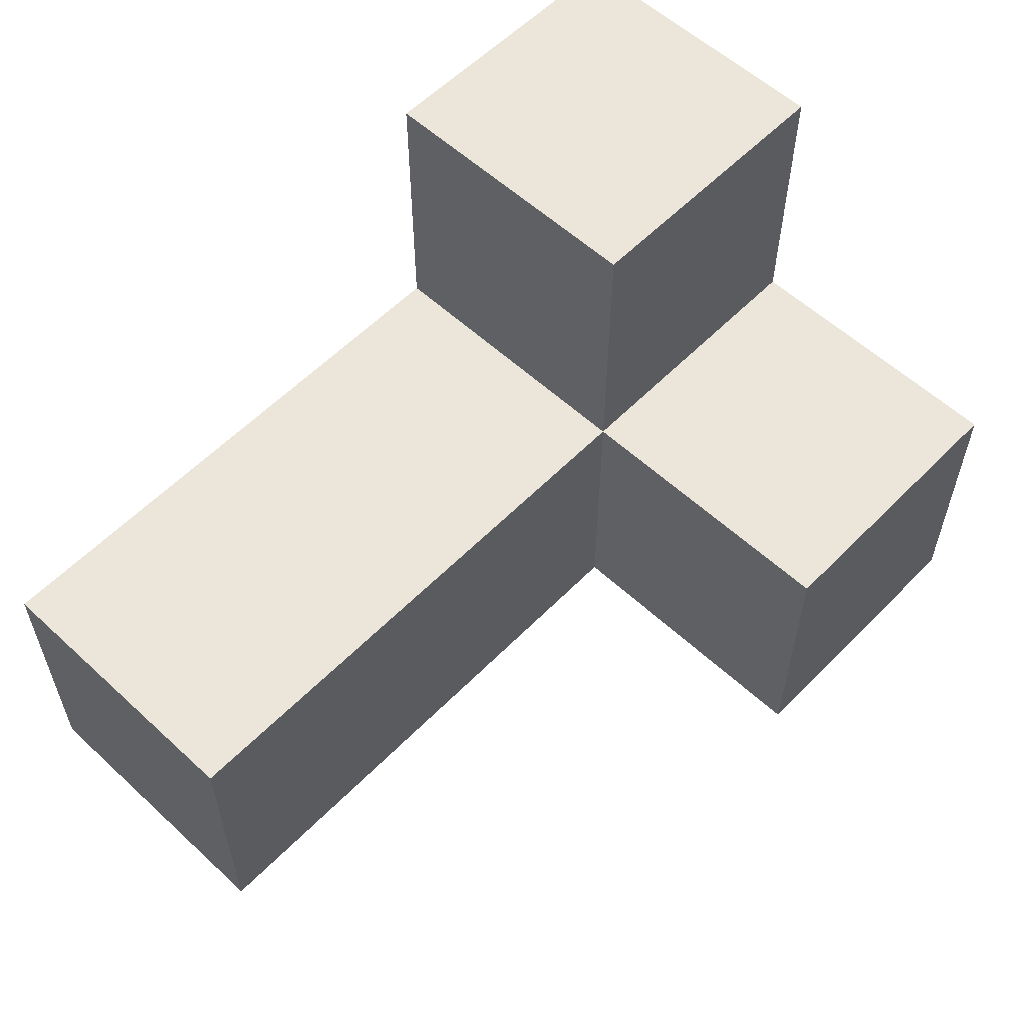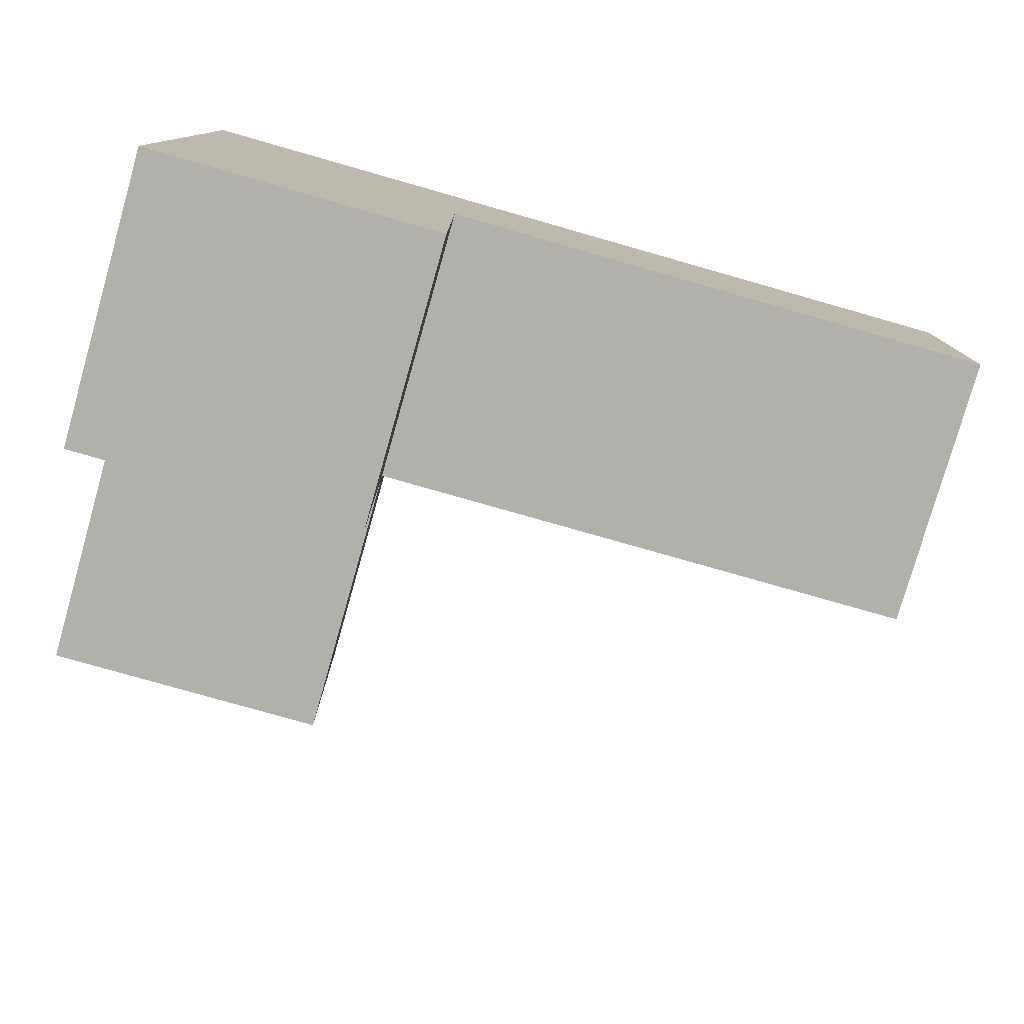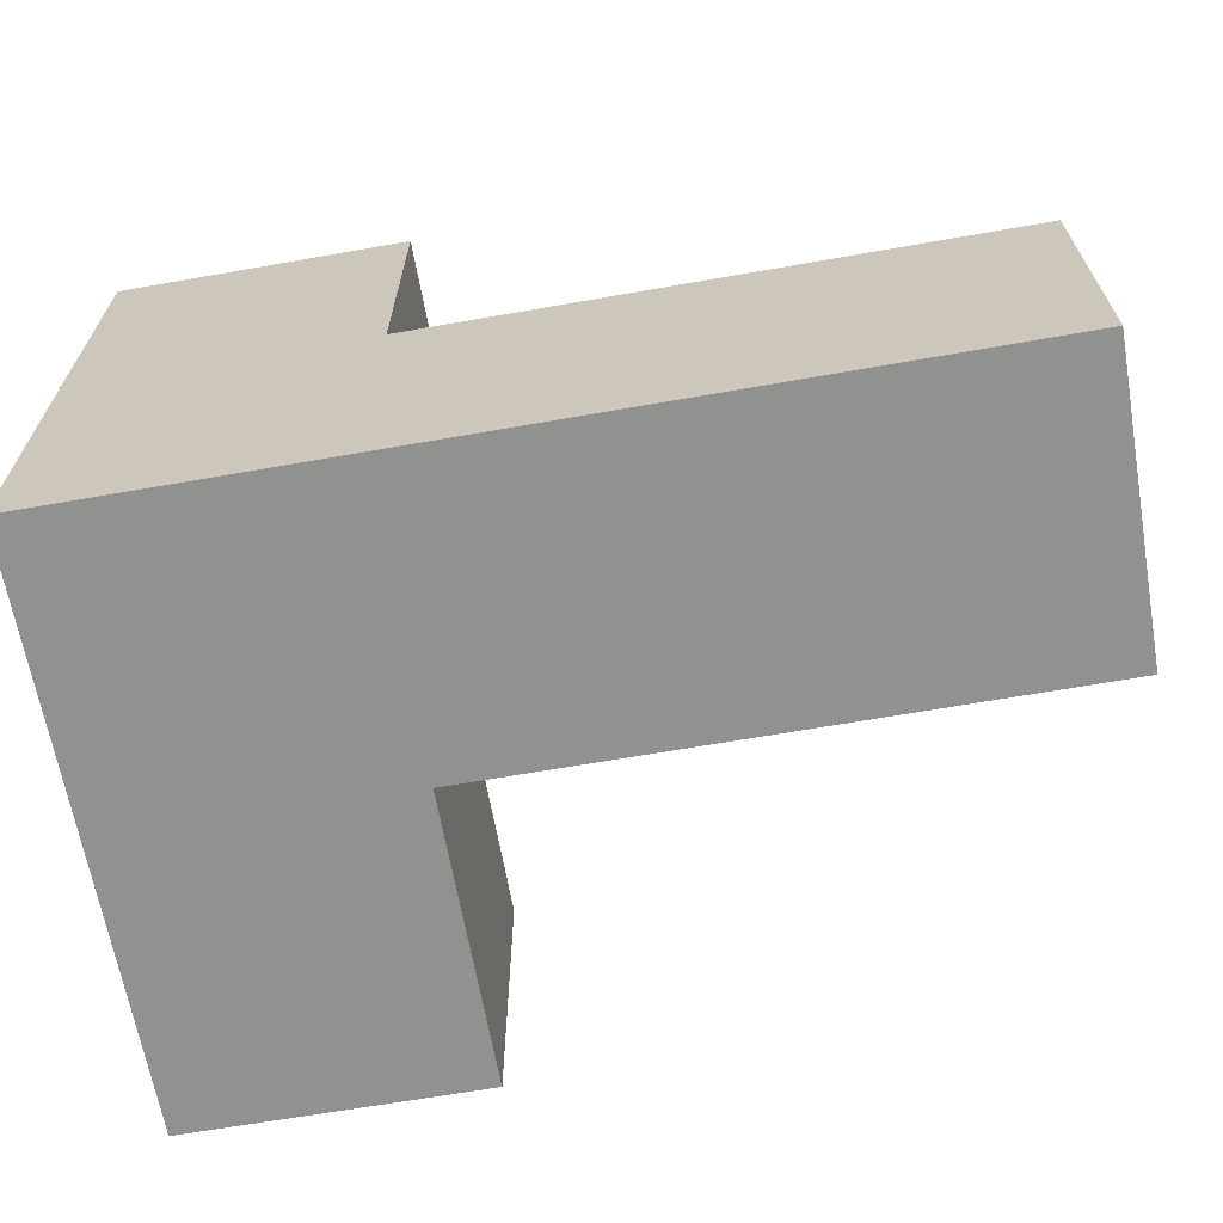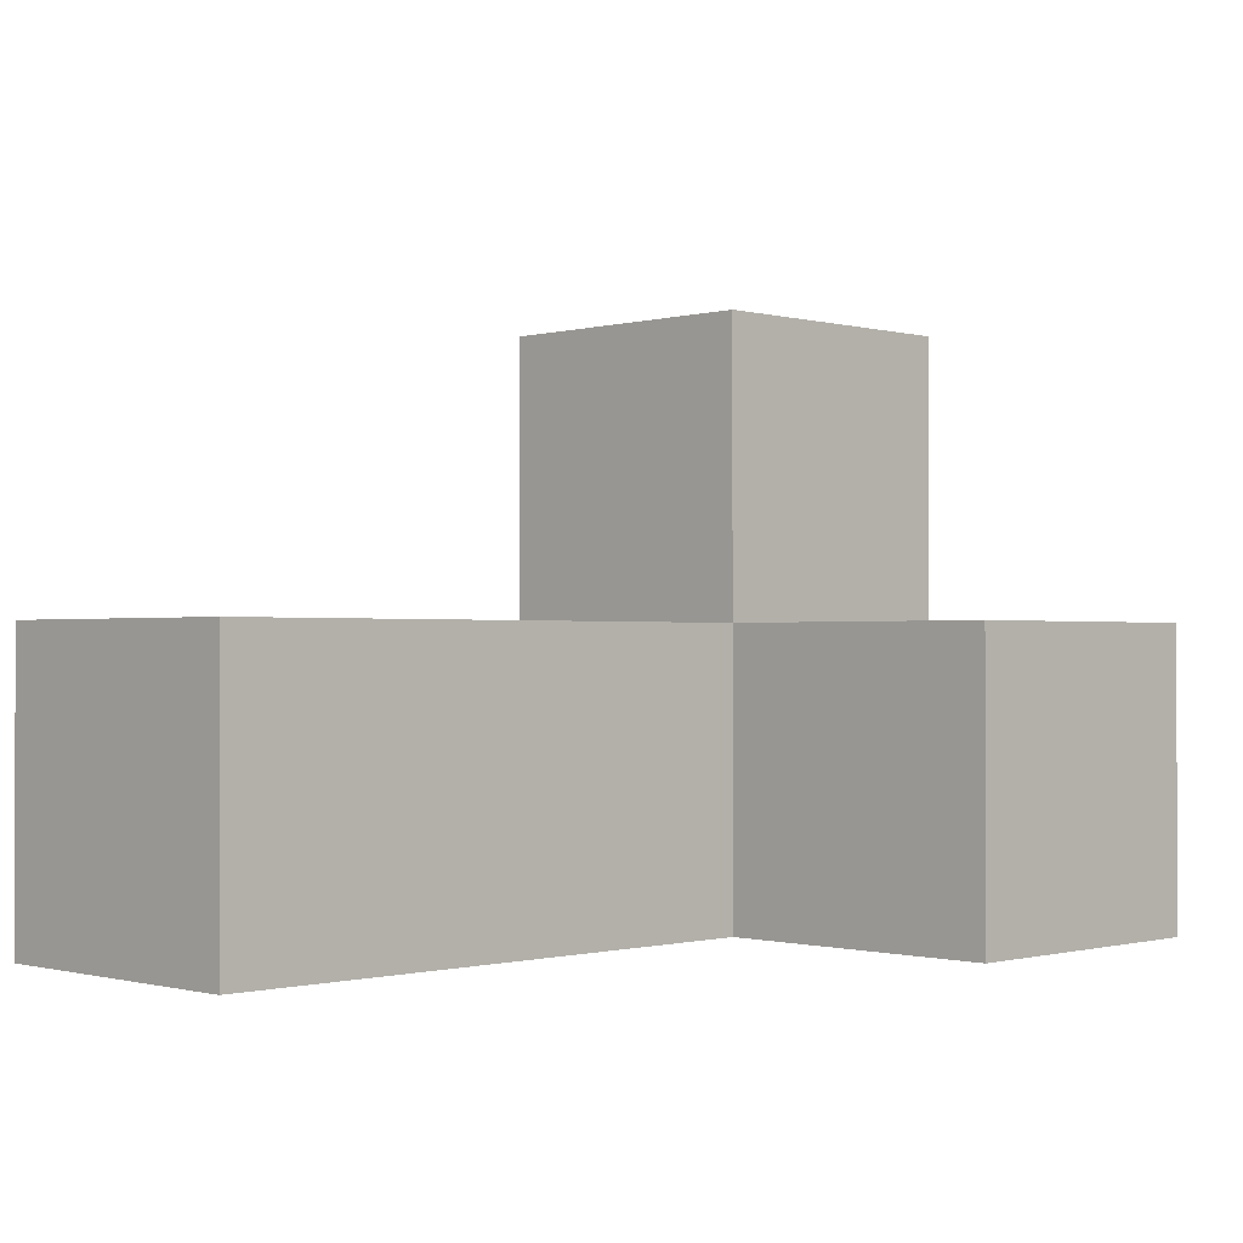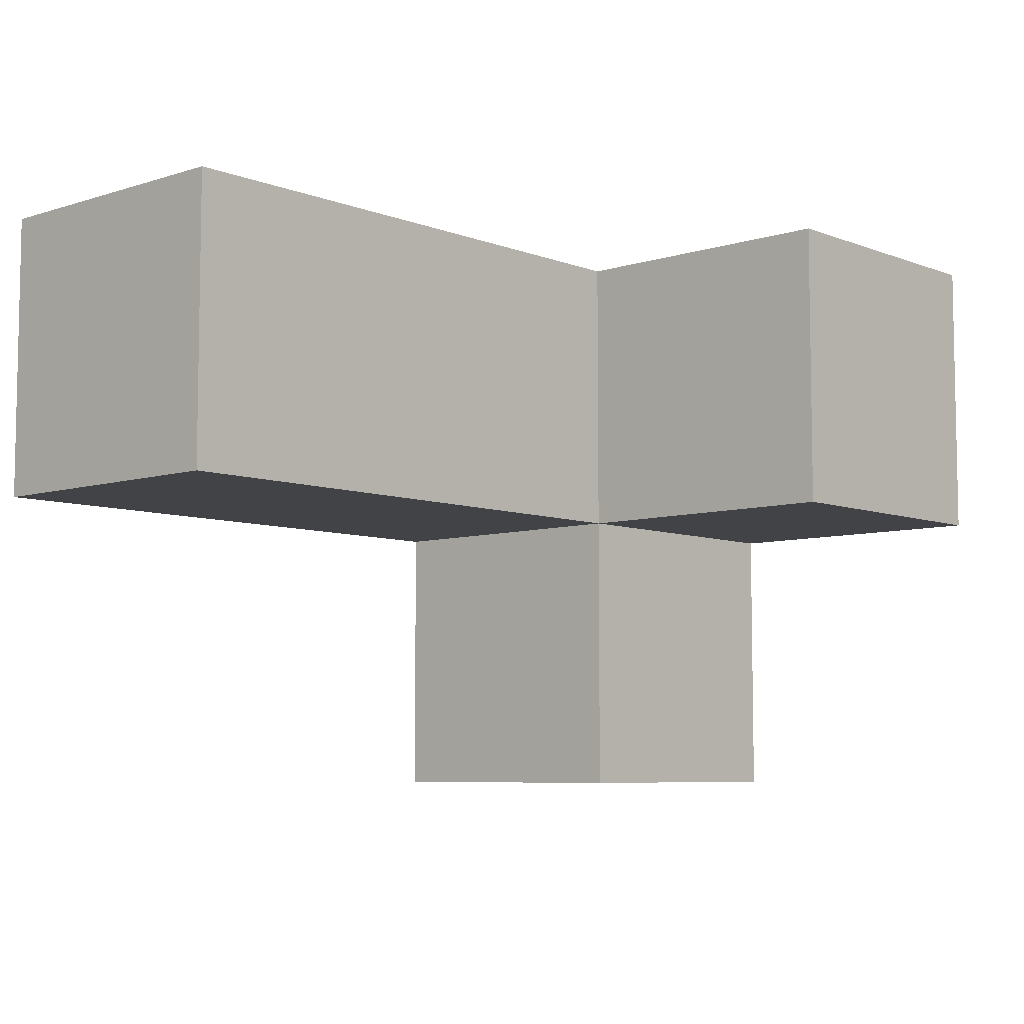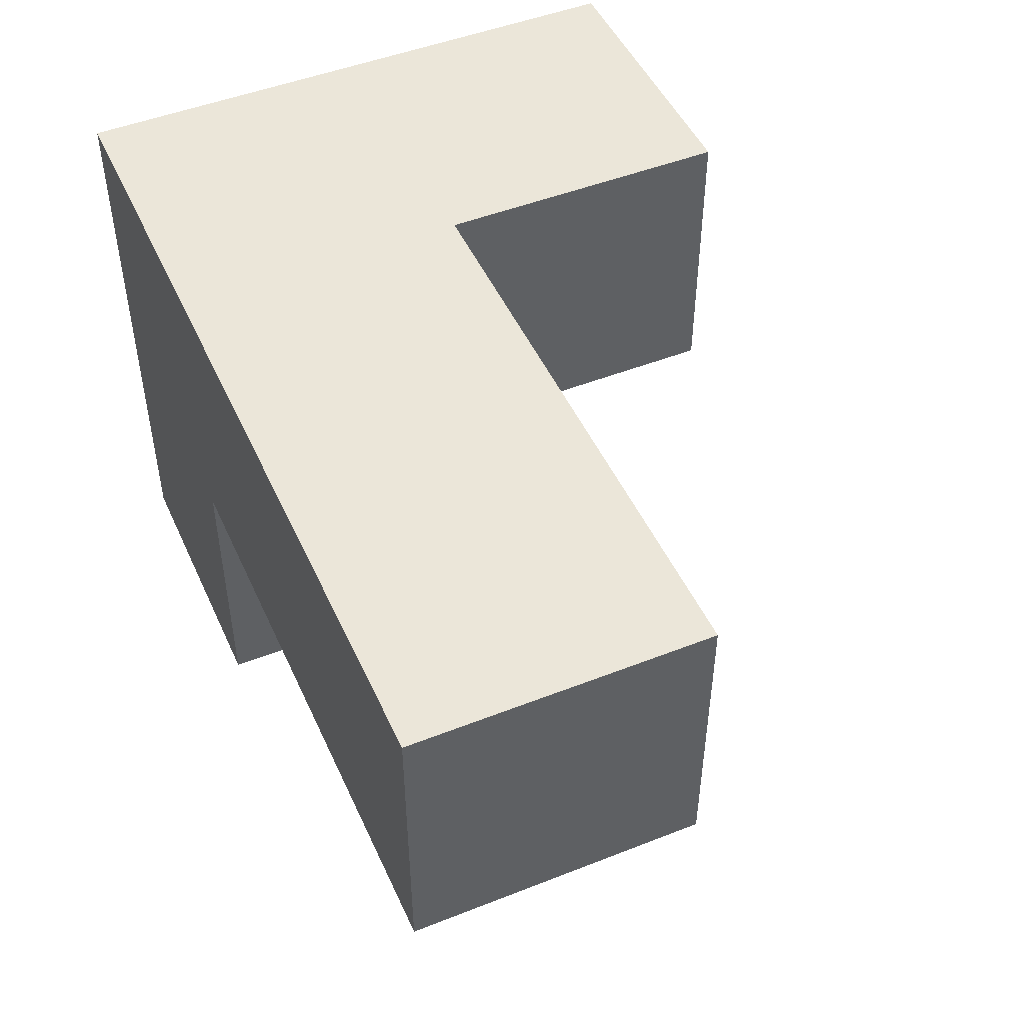
<metadata>
{"format":"obj","ext":"obj","renderer":"f3d","projection":"perspective","resolution":1024,"background":"white","views":[{"elev":57.6,"azim":133.7,"up":"+Y"},{"elev":-78.5,"azim":-15.9,"up":"+Z"},{"elev":-65.9,"azim":10.0,"up":"+Y"},{"elev":-0.7,"azim":135.1,"up":"+Y"},{"elev":-6.9,"azim":132.3,"up":"+Z"},{"elev":48.4,"azim":66.2,"up":"+Z"}]}
</metadata>
<code>
v 2.002 2.007 2.002
v 1.012 2.007 2.002
v 1.012 2.997 2.992
v 1.012 3.987 2.002
v 2.992 2.997 2.002
v 2.002 3.987 2.002
v 3.982 2.997 2.002
v 2.002 2.997 2.992
v 2.002 2.007 1.012
v 3.982 2.007 2.992
v 1.012 2.007 1.012
v 2.992 2.007 2.992
v 1.012 2.997 2.002
v 2.002 2.997 2.002
v 3.982 2.007 2.002
v 2.002 2.007 2.992
v 2.992 2.007 2.002
v 1.012 2.007 2.992
v 1.012 2.997 1.012
v 2.992 2.997 2.992
v 1.012 3.987 2.992
v 2.002 3.987 2.992
v 2.002 2.997 1.012
v 3.982 2.997 2.992
f 15 17 7
f 5 7 17
f 12 10 20
f 24 20 10
f 17 15 12
f 10 12 15
f 7 5 24
f 20 24 5
f 15 7 10
f 24 10 7
f 17 1 5
f 14 5 1
f 16 12 8
f 20 8 12
f 1 17 16
f 12 16 17
f 5 14 20
f 8 20 14
f 18 16 3
f 8 3 16
f 2 1 18
f 16 18 1
f 13 2 3
f 18 3 2
f 9 11 23
f 19 23 11
f 11 9 2
f 1 2 9
f 23 19 14
f 13 14 19
f 19 11 13
f 2 13 11
f 9 23 1
f 14 1 23
f 14 13 6
f 4 6 13
f 3 8 21
f 22 21 8
f 6 4 22
f 21 22 4
f 4 13 21
f 3 21 13
f 14 6 8
f 22 8 6

</code>
